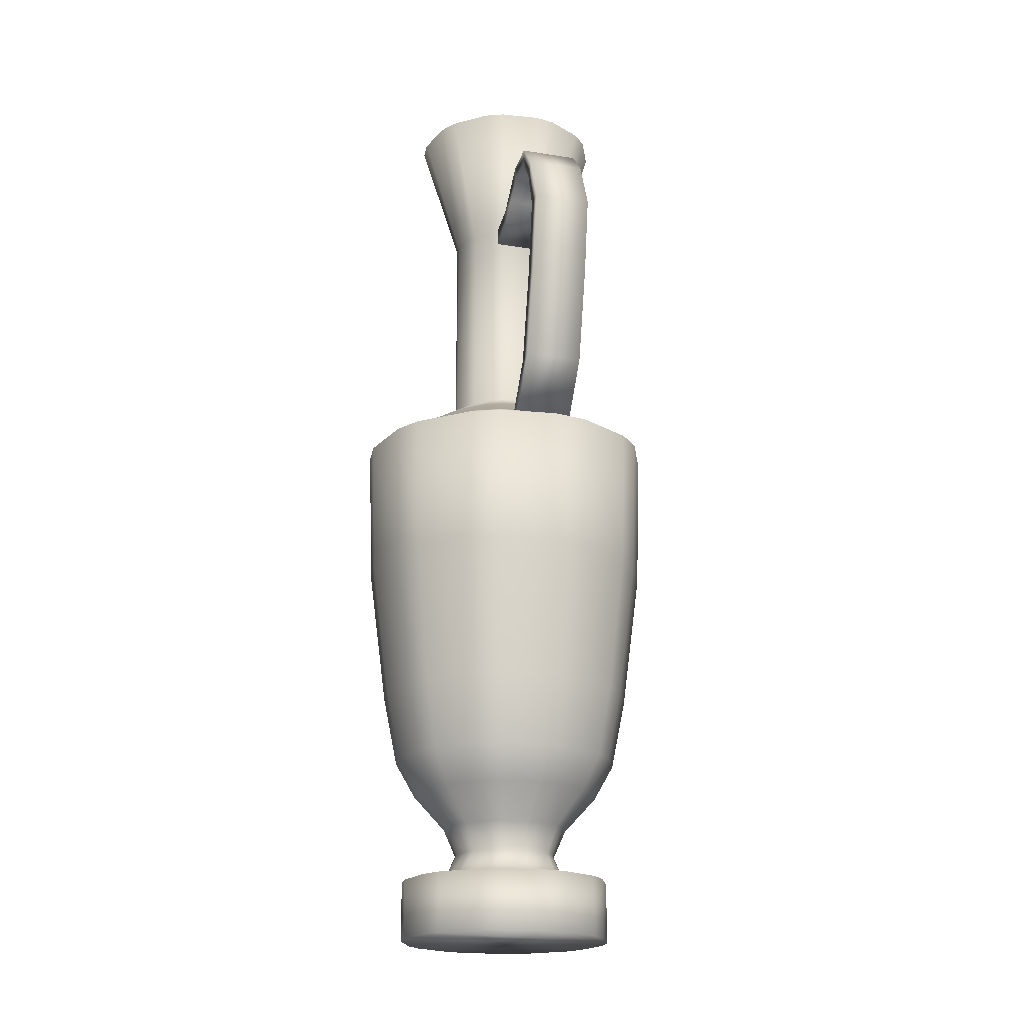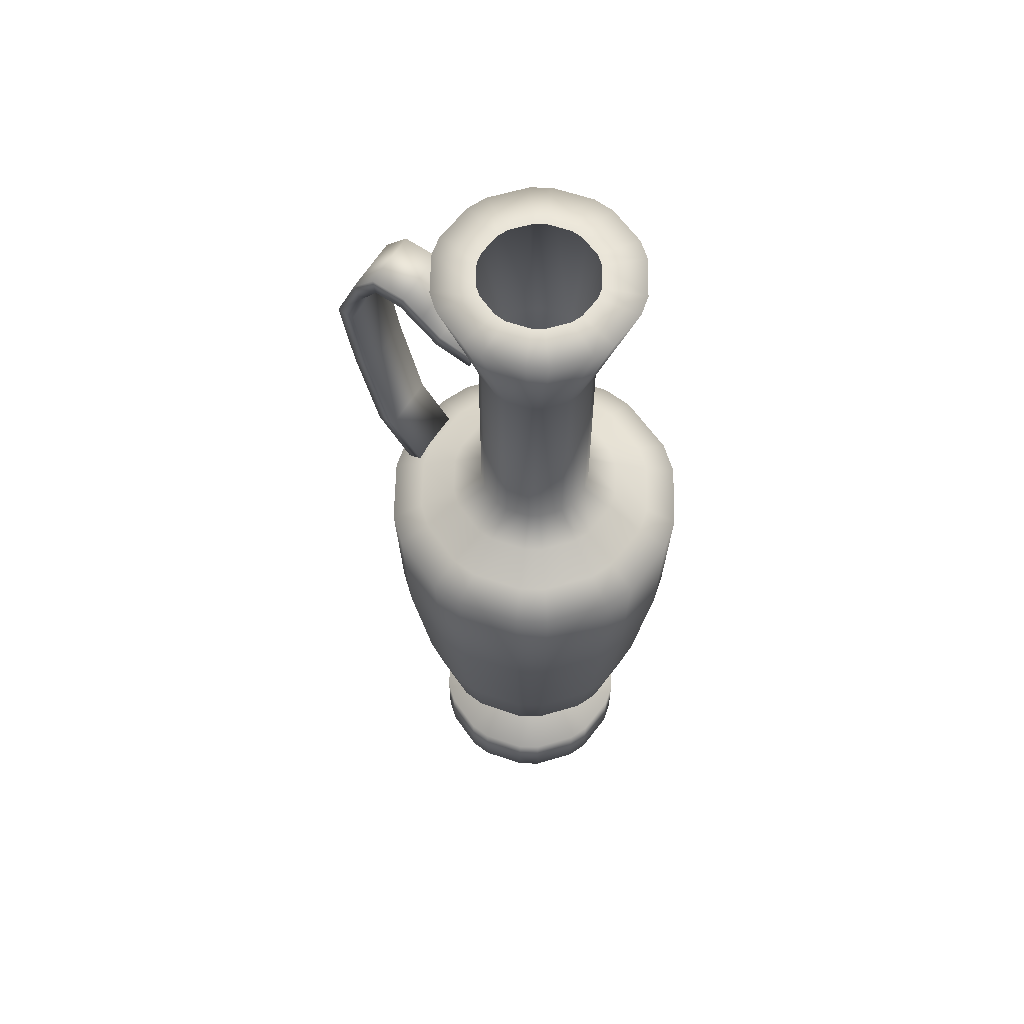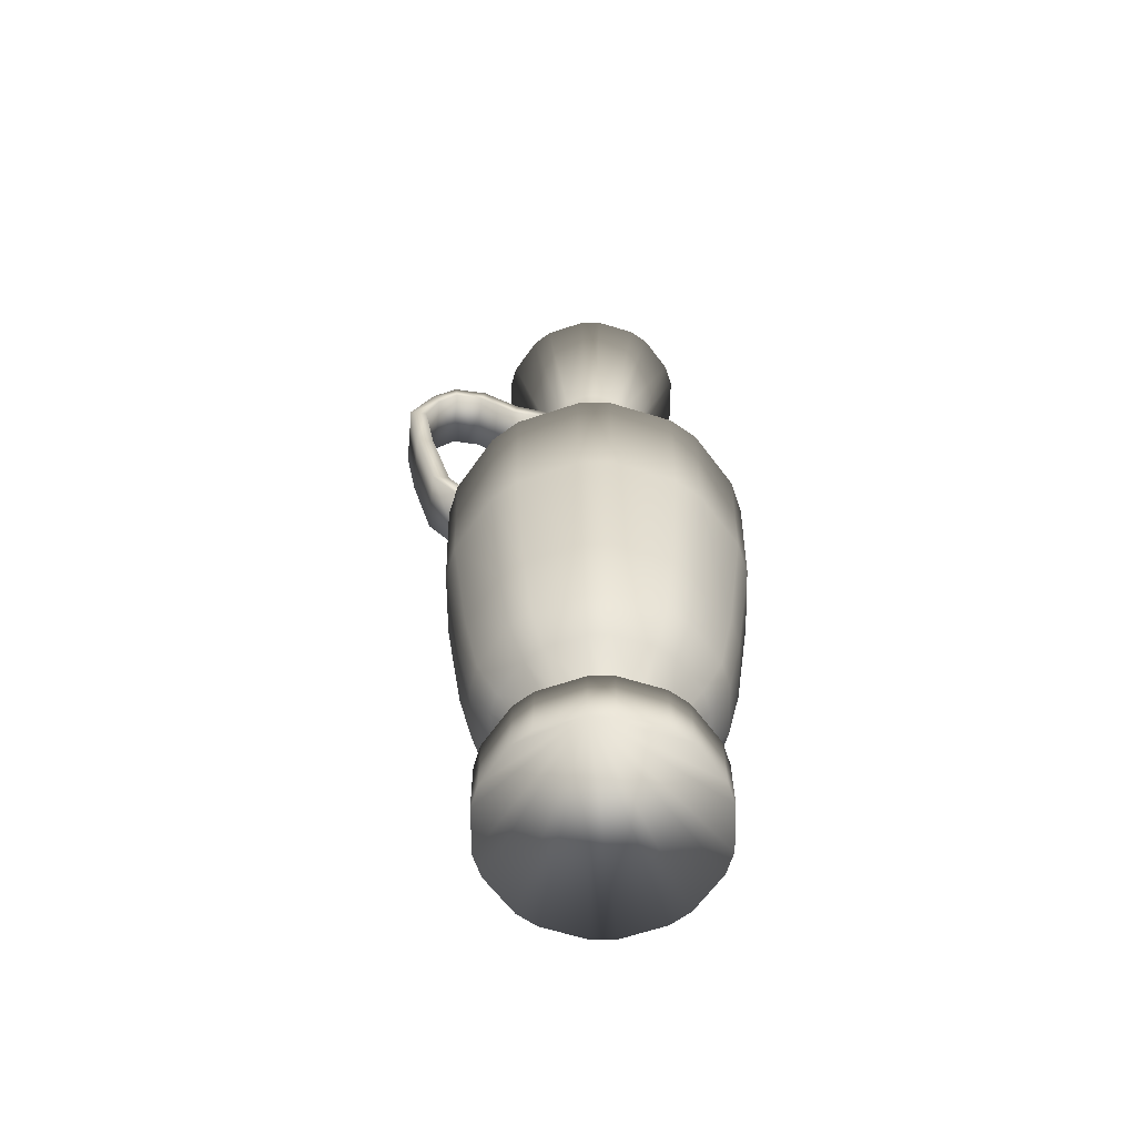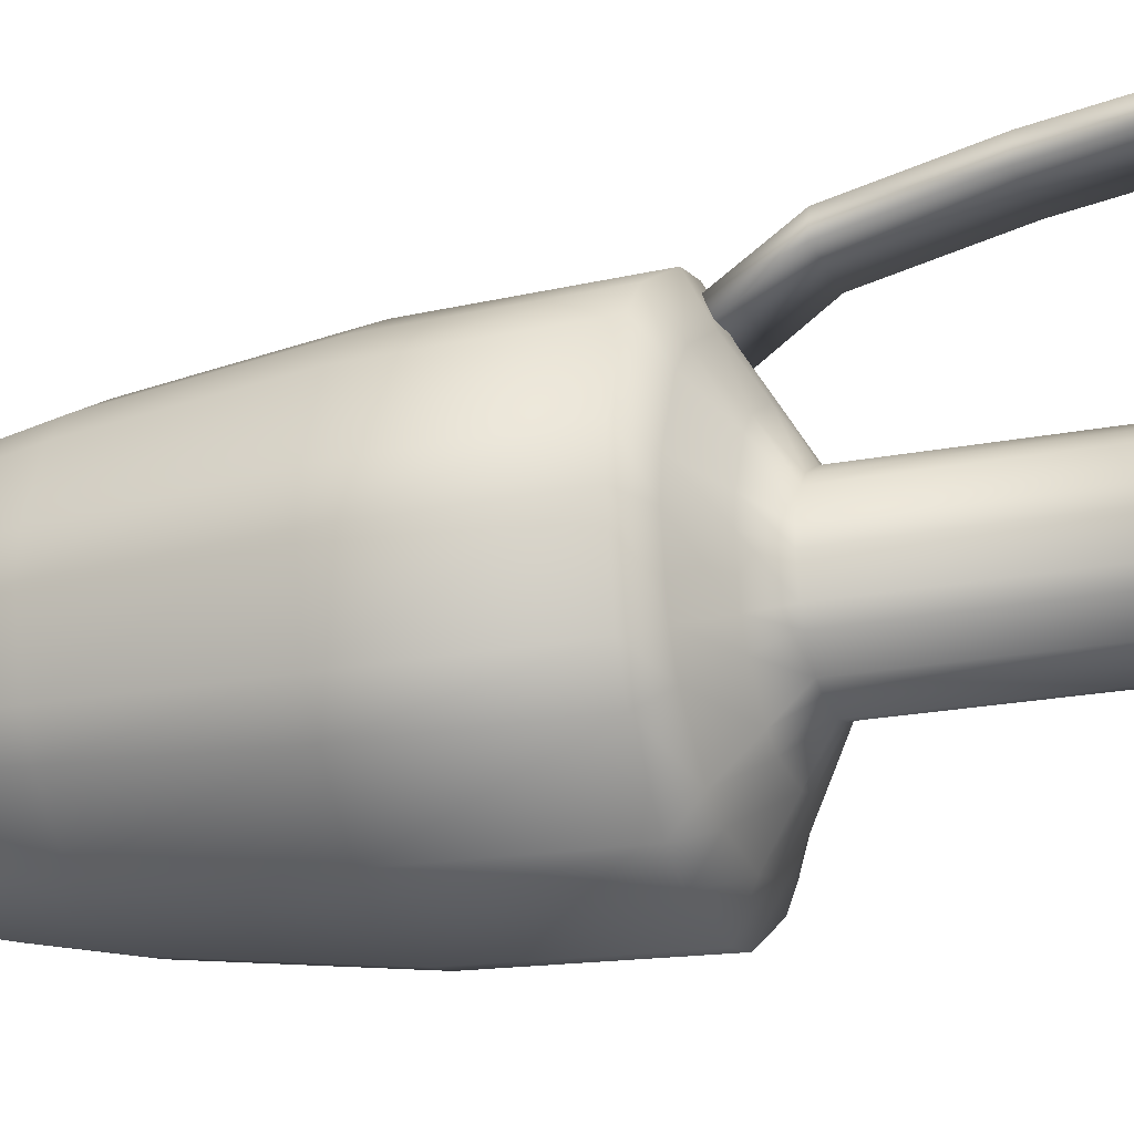
<metadata>
{"format":"obj","ext":"obj","renderer":"f3d","projection":"perspective","resolution":1024,"background":"white","views":[{"elev":-19.9,"azim":-16.5,"up":"+Y"},{"elev":61.6,"azim":121.2,"up":"+Y"},{"elev":-63.7,"azim":84.8,"up":"+Y"},{"elev":-21.2,"azim":109.2,"up":"+Z"}]}
</metadata>
<code>
g Cylinder001
v 3.376 0 0.7175
v 2.792 0 2.028
v 2.309 0 2.564
v 1.066 0 3.282
v 0.3607 0 3.432
v -1.066 0 3.282
v -1.726 0 2.989
v -2.792 0 2.028
v -3.153 0 1.404
v -3.451 0 0
v -3.376 0 -0.7175
v -2.792 0 -2.028
v -2.309 0 -2.564
v -1.066 0 -3.282
v -0.3607 0 -3.432
v 1.066 0 -3.282
v 1.726 0 -2.989
v 2.792 0 -2.028
v 3.153 0 -1.404
v 3.451 0 0
v 3.153 1.927 -1.404
v 3.451 1.927 0
v 2.792 1.927 -2.028
v 1.726 1.927 -2.989
v 1.066 1.927 -3.282
v -0.3607 1.927 -3.432
v -1.066 1.927 -3.282
v -2.309 1.927 -2.564
v -2.792 1.927 -2.028
v -3.376 1.927 -0.7175
v -3.451 1.927 0
v -3.153 1.927 1.404
v -2.792 1.927 2.028
v -1.726 1.927 2.989
v -1.066 1.927 3.282
v 0.3607 1.927 3.432
v 1.066 1.927 3.282
v 2.309 1.927 2.564
v 2.792 1.927 2.028
v 3.376 1.927 0.7175
v 1.891 1.927 -0.8417
v 2.069 1.927 0
v 1.674 1.927 -1.216
v 1.035 1.927 -1.792
v 0.6395 1.927 -1.968
v -0.2163 1.927 -2.058
v -0.6395 1.927 -1.968
v -1.385 1.927 -1.538
v -1.674 1.927 -1.216
v -2.024 1.927 -0.4303
v -2.069 1.927 0
v -1.891 1.927 0.8417
v -1.674 1.927 1.216
v -1.035 1.927 1.792
v -0.6395 1.927 1.968
v 0.2163 1.927 2.058
v 0.6395 1.927 1.968
v 1.385 1.927 1.538
v 1.674 1.927 1.216
v 2.024 1.927 0.4303
v 1.534 2.817 -0.6831
v 1.679 2.817 0
v 1.359 2.817 -0.9872
v 0.8397 2.817 -1.454
v 0.519 2.817 -1.597
v -0.1756 2.817 -1.67
v -0.519 2.817 -1.597
v -1.124 2.817 -1.248
v -1.359 2.817 -0.9872
v -1.643 2.817 -0.3492
v -1.679 2.817 0
v -1.534 2.817 0.6831
v -1.359 2.817 0.9872
v -0.8397 2.817 1.454
v -0.519 2.817 1.597
v 0.1755 2.817 1.67
v 0.519 2.817 1.597
v 1.124 2.817 1.248
v 1.359 2.817 0.9872
v 1.643 2.817 0.3492
v 1.891 3.707 -0.8417
v 2.069 3.707 0
v 1.674 3.707 -1.216
v 1.035 3.707 -1.792
v 0.6395 3.707 -1.968
v -0.2163 3.707 -2.058
v -0.6395 3.707 -1.968
v -1.385 3.707 -1.538
v -1.674 3.707 -1.216
v -2.024 3.707 -0.4303
v -2.069 3.707 0
v -1.891 3.707 0.8417
v -1.674 3.707 1.216
v -1.035 3.707 1.792
v -0.6395 3.707 1.968
v 0.2163 3.707 2.058
v 0.6395 3.707 1.968
v 1.385 3.707 1.538
v 1.674 3.707 1.216
v 2.024 3.707 0.4303
v 3.823 8.199 -1.702
v 4.358 12.69 -1.94
v 4.77 12.69 0
v 4.185 8.199 0
v 3.385 8.199 -2.46
v 3.859 12.69 -2.804
v 2.092 8.199 -3.624
v 2.385 12.69 -4.131
v 1.293 8.199 -3.98
v 1.474 12.69 -4.537
v -0.4374 8.199 -4.162
v -0.4986 12.69 -4.744
v -1.293 8.199 -3.98
v -1.474 12.69 -4.537
v -2.8 8.199 -3.11
v -3.192 12.69 -3.545
v -3.385 8.199 -2.46
v -3.859 12.69 -2.804
v -4.093 8.199 -0.8701
v -4.666 12.69 -0.9918
v -4.185 8.199 0
v -4.77 12.69 0
v -3.823 8.199 1.702
v -4.358 12.69 1.94
v -3.385 8.199 2.46
v -3.859 12.69 2.804
v -2.092 8.199 3.624
v -2.385 12.69 4.131
v -1.293 8.199 3.98
v -1.474 12.69 4.537
v 0.4374 8.199 4.162
v 0.4986 12.69 4.744
v 1.293 8.199 3.98
v 1.474 12.69 4.537
v 2.8 8.199 3.11
v 3.192 12.69 3.545
v 3.385 8.199 2.46
v 3.859 12.69 2.804
v 4.093 8.199 0.8701
v 4.666 12.69 0.9918
v 4.488 17.18 -1.998
v 4.912 17.18 0
v 3.732 5.953 0
v 3.409 5.953 -1.518
v 3.974 17.18 -2.888
v 3.019 5.953 -2.194
v 2.456 17.18 -4.254
v 1.866 5.953 -3.232
v 1.518 17.18 -4.672
v 1.153 5.953 -3.55
v -0.5135 17.18 -4.886
v -0.3901 5.953 -3.712
v -1.518 17.18 -4.672
v -1.153 5.953 -3.55
v -3.287 17.18 -3.651
v -2.497 5.953 -2.773
v -3.974 17.18 -2.888
v -3.019 5.953 -2.194
v -4.805 17.18 -1.021
v -3.651 5.953 -0.776
v -4.912 17.18 0
v -3.732 5.953 0
v -4.488 17.18 1.998
v -3.409 5.953 1.518
v -3.974 17.18 2.888
v -3.019 5.953 2.194
v -2.456 17.18 4.254
v -1.866 5.953 3.232
v -1.518 17.18 4.672
v -1.153 5.953 3.55
v 0.5135 17.18 4.886
v 0.3901 5.953 3.712
v 1.518 17.18 4.672
v 1.153 5.953 3.55
v 3.287 17.18 3.651
v 2.497 5.953 2.773
v 3.974 17.18 2.888
v 3.019 5.953 2.194
v 4.805 17.18 1.021
v 3.651 5.953 0.776
v 3.097 4.83 0
v 2.829 4.83 -1.26
v 2.506 4.83 -1.821
v 1.549 4.83 -2.682
v 0.9571 4.83 -2.946
v -0.3237 4.83 -3.08
v -0.9571 4.83 -2.946
v -2.072 4.83 -2.302
v -2.506 4.83 -1.821
v -3.03 4.83 -0.644
v -3.097 4.83 0
v -2.829 4.83 1.26
v -2.506 4.83 1.821
v -1.549 4.83 2.682
v -0.9571 4.83 2.946
v 0.3237 4.83 3.08
v 0.9571 4.83 2.946
v 2.072 4.83 2.302
v 2.506 4.83 1.821
v 3.03 4.83 0.644
v 3.586 17.64 -1.597
v 3.925 17.64 0
v 3.175 17.64 -2.307
v 1.963 17.64 -3.399
v 1.213 17.64 -3.733
v -0.4103 17.64 -3.904
v -1.213 17.64 -3.733
v -2.626 17.64 -2.917
v -3.175 17.64 -2.307
v -3.839 17.64 -0.8161
v -3.925 17.64 0
v -3.586 17.64 1.597
v -3.175 17.64 2.307
v -1.963 17.64 3.399
v -1.213 17.64 3.733
v 0.4103 17.64 3.904
v 1.213 17.64 3.733
v 2.626 17.64 2.917
v 3.175 17.64 2.307
v 3.839 17.64 0.8161
v 2.55 18.32 -1.135
v 2.791 18.32 0
v 2.258 18.32 -1.641
v 1.395 18.32 -2.417
v 0.8625 18.32 -2.654
v -0.2917 18.32 -2.776
v -0.8625 18.32 -2.654
v -1.867 18.32 -2.074
v -2.258 18.32 -1.641
v -2.73 18.32 -0.5803
v -2.791 18.32 0
v -2.55 18.32 1.135
v -2.258 18.32 1.641
v -1.395 18.32 2.417
v -0.8625 18.32 2.654
v 0.2917 18.32 2.776
v 0.8625 18.32 2.654
v 1.867 18.32 2.074
v 2.258 18.32 1.641
v 2.73 18.32 0.5803
v 1.667 18.9 -0.7421
v 1.825 18.9 0
v 1.476 18.9 -1.072
v 0.9123 18.9 -1.58
v 0.5638 18.9 -1.735
v -0.1907 18.9 -1.815
v -0.5638 18.9 -1.735
v -1.221 18.9 -1.356
v -1.476 18.9 -1.072
v -1.785 18.9 -0.3793
v -1.825 18.9 0
v -1.667 18.9 0.7421
v -1.476 18.9 1.072
v -0.9123 18.9 1.58
v -0.5638 18.9 1.735
v 0.1907 18.9 1.815
v 0.5638 18.9 1.735
v 1.221 18.9 1.356
v 1.476 18.9 1.072
v 1.785 18.9 0.3793
v 1.667 25.64 -0.7421
v 1.825 25.64 0
v 1.476 25.64 -1.072
v 0.9123 25.64 -1.58
v 0.5638 25.64 -1.735
v -0.1907 25.64 -1.815
v -0.5638 25.64 -1.735
v -1.221 25.64 -1.356
v -1.476 25.64 -1.072
v -1.785 25.64 -0.3793
v -1.825 25.64 0
v -1.667 25.64 0.7421
v -1.476 25.64 1.072
v -0.9123 25.64 1.58
v -0.5638 25.64 1.735
v 0.1907 25.64 1.815
v 0.5638 25.64 1.735
v 1.221 25.64 1.356
v 1.476 25.64 1.072
v 1.785 25.64 0.3793
v 2.88 29.89 -1.282
v 3.153 29.89 0
v 2.551 29.89 -1.853
v 1.577 29.89 -2.731
v 0.9743 29.89 -2.999
v -0.3296 29.89 -3.136
v -0.9743 29.89 -2.999
v -2.11 29.89 -2.343
v -2.551 29.89 -1.853
v -3.084 29.89 -0.6555
v -3.153 29.89 0
v -2.88 29.89 1.282
v -2.551 29.89 1.853
v -1.577 29.89 2.731
v -0.9743 29.89 2.999
v 0.3296 29.89 3.136
v 0.9743 29.89 2.999
v 2.11 29.89 2.343
v 2.551 29.89 1.853
v 3.084 29.89 0.6555
v 1.669 29.89 -0.7432
v 1.827 29.89 0
v 1.478 29.89 -1.074
v 0.9136 29.89 -1.582
v 0.5646 29.89 -1.738
v -0.191 29.89 -1.817
v -0.5646 29.89 -1.738
v -1.223 29.89 -1.358
v -1.478 29.89 -1.074
v -1.787 29.89 -0.3799
v -1.827 29.89 0
v -1.669 29.89 0.7432
v -1.478 29.89 1.074
v -0.9136 29.89 1.582
v -0.5646 29.89 1.738
v 0.191 29.89 1.817
v 0.5646 29.89 1.738
v 1.223 29.89 1.358
v 1.478 29.89 1.074
v 1.787 29.89 0.3799
v -0.8281 25.1 1.81
v -0.8281 25.62 1.815
v 1.031 25.62 1.815
v 1.031 25.1 1.81
v -0.8281 17.53 3.976
v 1.031 17.53 3.976
v 1.031 17.35 4.429
v -0.8281 17.35 4.429
v 1.031 25.37 2.971
v -0.8281 25.37 2.971
v 1.031 25.9 2.83
v -0.8281 25.9 2.83
v 1.031 25.9 3.607
v -0.8281 25.9 3.607
v 1.031 26.43 3.466
v -0.8281 26.43 3.466
v 1.031 26.44 4.223
v -0.8281 26.44 4.223
v 1.031 26.97 4.082
v -0.8281 26.97 4.082
v 1.031 26.55 5.123
v -0.8281 26.55 5.123
v 1.031 27.1 5.191
v -0.8281 27.1 5.191
v 1.031 25.74 5.728
v -0.8281 25.74 5.728
v 1.031 26.24 5.959
v -0.8281 26.24 5.959
v 1.031 24.47 6.133
v -0.8281 24.47 6.133
v 1.031 24.5 6.689
v -0.8281 24.5 6.689
v 1.031 21.97 5.725
v -0.8281 21.97 5.725
v 1.031 21.99 6.282
v -0.8281 21.99 6.282
v 1.031 18.95 5.008
v -0.8281 18.95 5.008
v 1.031 18.98 5.564
v -0.8281 18.98 5.564
f 1 2 3 4 5 6 7 8 9 10 11 12 13 14 15 16 17 18 19 20
f 20 19 21 22
f 19 18 23 21
f 18 17 24 23
f 17 16 25 24
f 16 15 26 25
f 15 14 27 26
f 14 13 28 27
f 13 12 29 28
f 12 11 30 29
f 11 10 31 30
f 10 9 32 31
f 9 8 33 32
f 8 7 34 33
f 7 6 35 34
f 6 5 36 35
f 5 4 37 36
f 4 3 38 37
f 3 2 39 38
f 2 1 40 39
f 1 20 22 40
f 22 21 41 42
f 21 23 43 41
f 23 24 44 43
f 24 25 45 44
f 25 26 46 45
f 26 27 47 46
f 27 28 48 47
f 28 29 49 48
f 29 30 50 49
f 30 31 51 50
f 31 32 52 51
f 32 33 53 52
f 33 34 54 53
f 34 35 55 54
f 35 36 56 55
f 36 37 57 56
f 37 38 58 57
f 38 39 59 58
f 39 40 60 59
f 40 22 42 60
f 42 41 61 62
f 41 43 63 61
f 43 44 64 63
f 44 45 65 64
f 45 46 66 65
f 46 47 67 66
f 47 48 68 67
f 48 49 69 68
f 49 50 70 69
f 50 51 71 70
f 51 52 72 71
f 52 53 73 72
f 53 54 74 73
f 54 55 75 74
f 55 56 76 75
f 56 57 77 76
f 57 58 78 77
f 58 59 79 78
f 59 60 80 79
f 60 42 62 80
f 61 81 82 62
f 63 83 81 61
f 64 84 83 63
f 65 85 84 64
f 66 86 85 65
f 67 87 86 66
f 68 88 87 67
f 69 89 88 68
f 70 90 89 69
f 71 91 90 70
f 72 92 91 71
f 73 93 92 72
f 74 94 93 73
f 75 95 94 74
f 76 96 95 75
f 77 97 96 76
f 78 98 97 77
f 79 99 98 78
f 80 100 99 79
f 62 82 100 80
f 101 102 103 104
f 105 106 102 101
f 107 108 106 105
f 109 110 108 107
f 111 112 110 109
f 113 114 112 111
f 115 116 114 113
f 117 118 116 115
f 119 120 118 117
f 121 122 120 119
f 123 124 122 121
f 125 126 124 123
f 127 128 126 125
f 129 130 128 127
f 131 132 130 129
f 133 134 132 131
f 135 136 134 133
f 137 138 136 135
f 139 140 138 137
f 104 103 140 139
f 102 141 142 103
f 104 143 144 101
f 106 145 141 102
f 101 144 146 105
f 108 147 145 106
f 105 146 148 107
f 110 149 147 108
f 107 148 150 109
f 112 151 149 110
f 109 150 152 111
f 114 153 151 112
f 111 152 154 113
f 116 155 153 114
f 113 154 156 115
f 118 157 155 116
f 115 156 158 117
f 120 159 157 118
f 117 158 160 119
f 122 161 159 120
f 119 160 162 121
f 124 163 161 122
f 121 162 164 123
f 126 165 163 124
f 123 164 166 125
f 128 167 165 126
f 125 166 168 127
f 130 169 167 128
f 127 168 170 129
f 132 171 169 130
f 129 170 172 131
f 134 173 171 132
f 131 172 174 133
f 136 175 173 134
f 133 174 176 135
f 138 177 175 136
f 135 176 178 137
f 140 179 177 138
f 137 178 180 139
f 103 142 179 140
f 139 180 143 104
f 143 181 182 144
f 144 182 183 146
f 146 183 184 148
f 148 184 185 150
f 150 185 186 152
f 152 186 187 154
f 154 187 188 156
f 156 188 189 158
f 158 189 190 160
f 160 190 191 162
f 162 191 192 164
f 164 192 193 166
f 166 193 194 168
f 168 194 195 170
f 170 195 196 172
f 172 196 197 174
f 174 197 198 176
f 176 198 199 178
f 178 199 200 180
f 180 200 181 143
f 181 82 81 182
f 182 81 83 183
f 183 83 84 184
f 184 84 85 185
f 185 85 86 186
f 186 86 87 187
f 187 87 88 188
f 188 88 89 189
f 189 89 90 190
f 190 90 91 191
f 191 91 92 192
f 192 92 93 193
f 193 93 94 194
f 194 94 95 195
f 195 95 96 196
f 196 96 97 197
f 197 97 98 198
f 198 98 99 199
f 199 99 100 200
f 200 100 82 181
f 142 141 201 202
f 141 145 203 201
f 145 147 204 203
f 147 149 205 204
f 149 151 206 205
f 151 153 207 206
f 153 155 208 207
f 155 157 209 208
f 157 159 210 209
f 159 161 211 210
f 161 163 212 211
f 163 165 213 212
f 165 167 214 213
f 167 169 215 214
f 169 171 216 215
f 171 173 217 216
f 173 175 218 217
f 175 177 219 218
f 177 179 220 219
f 179 142 202 220
f 202 201 221 222
f 201 203 223 221
f 203 204 224 223
f 204 205 225 224
f 205 206 226 225
f 206 207 227 226
f 207 208 228 227
f 208 209 229 228
f 209 210 230 229
f 210 211 231 230
f 211 212 232 231
f 212 213 233 232
f 213 214 234 233
f 214 215 235 234
f 215 216 236 235
f 216 217 237 236
f 217 218 238 237
f 218 219 239 238
f 219 220 240 239
f 220 202 222 240
f 222 221 241 242
f 221 223 243 241
f 223 224 244 243
f 224 225 245 244
f 225 226 246 245
f 226 227 247 246
f 227 228 248 247
f 228 229 249 248
f 229 230 250 249
f 230 231 251 250
f 231 232 252 251
f 232 233 253 252
f 233 234 254 253
f 234 235 255 254
f 235 236 256 255
f 236 237 257 256
f 237 238 258 257
f 238 239 259 258
f 239 240 260 259
f 240 222 242 260
f 242 241 261 262
f 241 243 263 261
f 243 244 264 263
f 244 245 265 264
f 245 246 266 265
f 246 247 267 266
f 247 248 268 267
f 248 249 269 268
f 249 250 270 269
f 250 251 271 270
f 251 252 272 271
f 252 253 273 272
f 253 254 274 273
f 254 255 275 274
f 255 256 276 275
f 256 257 277 276
f 257 258 278 277
f 258 259 279 278
f 259 260 280 279
f 260 242 262 280
f 262 261 281 282
f 261 263 283 281
f 263 264 284 283
f 264 265 285 284
f 265 266 286 285
f 266 267 287 286
f 267 268 288 287
f 268 269 289 288
f 269 270 290 289
f 270 271 291 290
f 271 272 292 291
f 272 273 293 292
f 273 274 294 293
f 274 275 295 294
f 275 276 296 295
f 276 277 297 296
f 277 278 298 297
f 278 279 299 298
f 279 280 300 299
f 280 262 282 300
f 282 281 301 302
f 281 283 303 301
f 283 284 304 303
f 284 285 305 304
f 285 286 306 305
f 286 287 307 306
f 287 288 308 307
f 288 289 309 308
f 289 290 310 309
f 290 291 311 310
f 291 292 312 311
f 292 293 313 312
f 293 294 314 313
f 294 295 315 314
f 295 296 316 315
f 296 297 317 316
f 297 298 318 317
f 298 299 319 318
f 299 300 320 319
f 300 282 302 320
f 321 322 323 324
f 325 326 327 328
f 321 324 329 330
f 324 323 331 329
f 323 322 332 331
f 322 321 330 332
f 330 329 333 334
f 329 331 335 333
f 331 332 336 335
f 332 330 334 336
f 334 333 337 338
f 333 335 339 337
f 335 336 340 339
f 336 334 338 340
f 338 337 341 342
f 337 339 343 341
f 339 340 344 343
f 340 338 342 344
f 342 341 345 346
f 341 343 347 345
f 343 344 348 347
f 344 342 346 348
f 346 345 349 350
f 345 347 351 349
f 347 348 352 351
f 348 346 350 352
f 350 349 353 354
f 349 351 355 353
f 351 352 356 355
f 352 350 354 356
f 354 353 357 358
f 353 355 359 357
f 355 356 360 359
f 356 354 358 360
f 358 357 326 325
f 357 359 327 326
f 359 360 328 327
f 360 358 325 328

</code>
